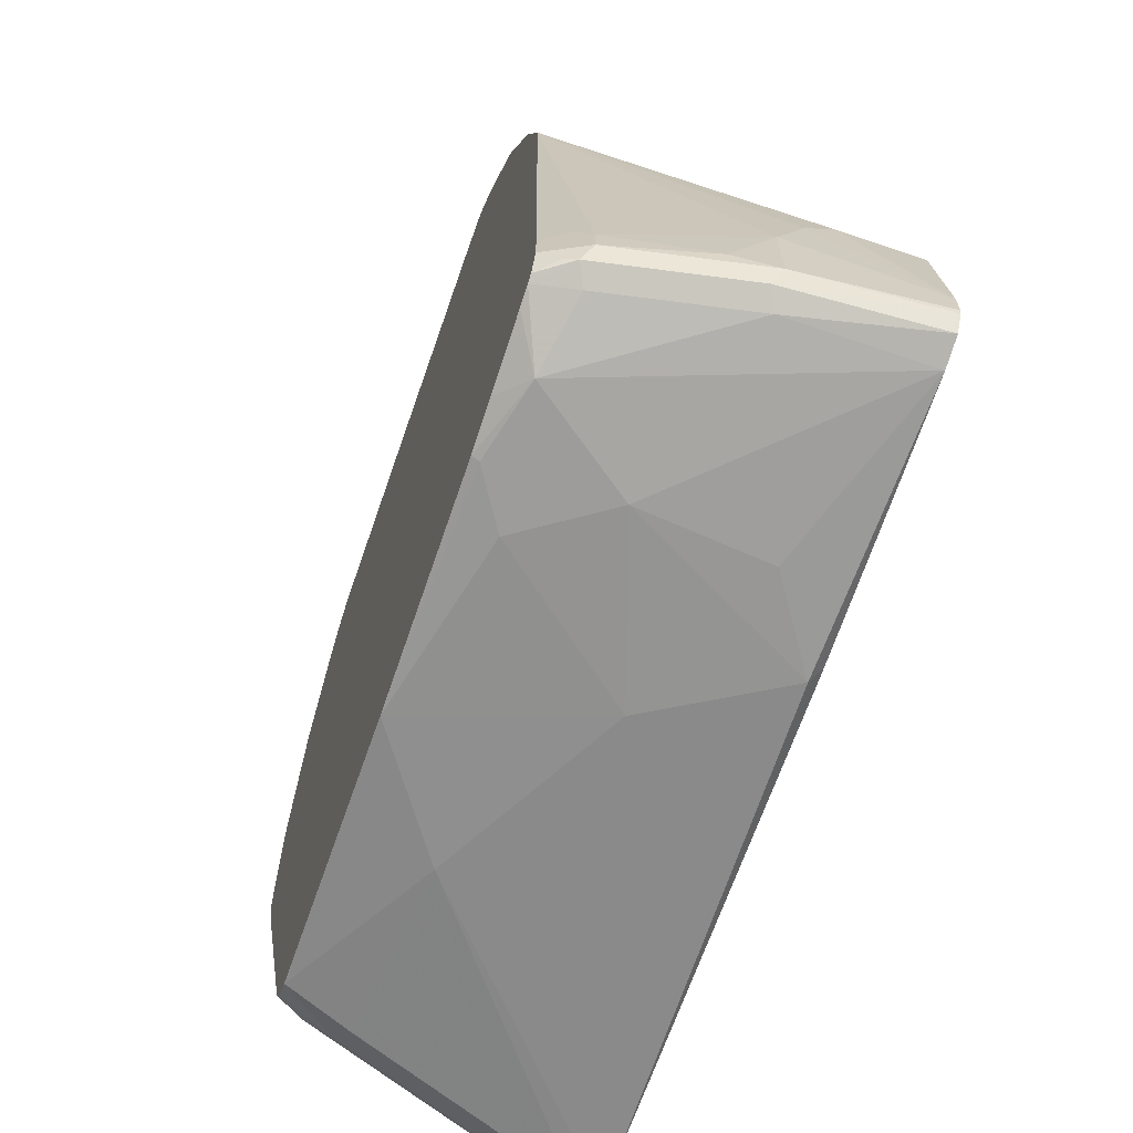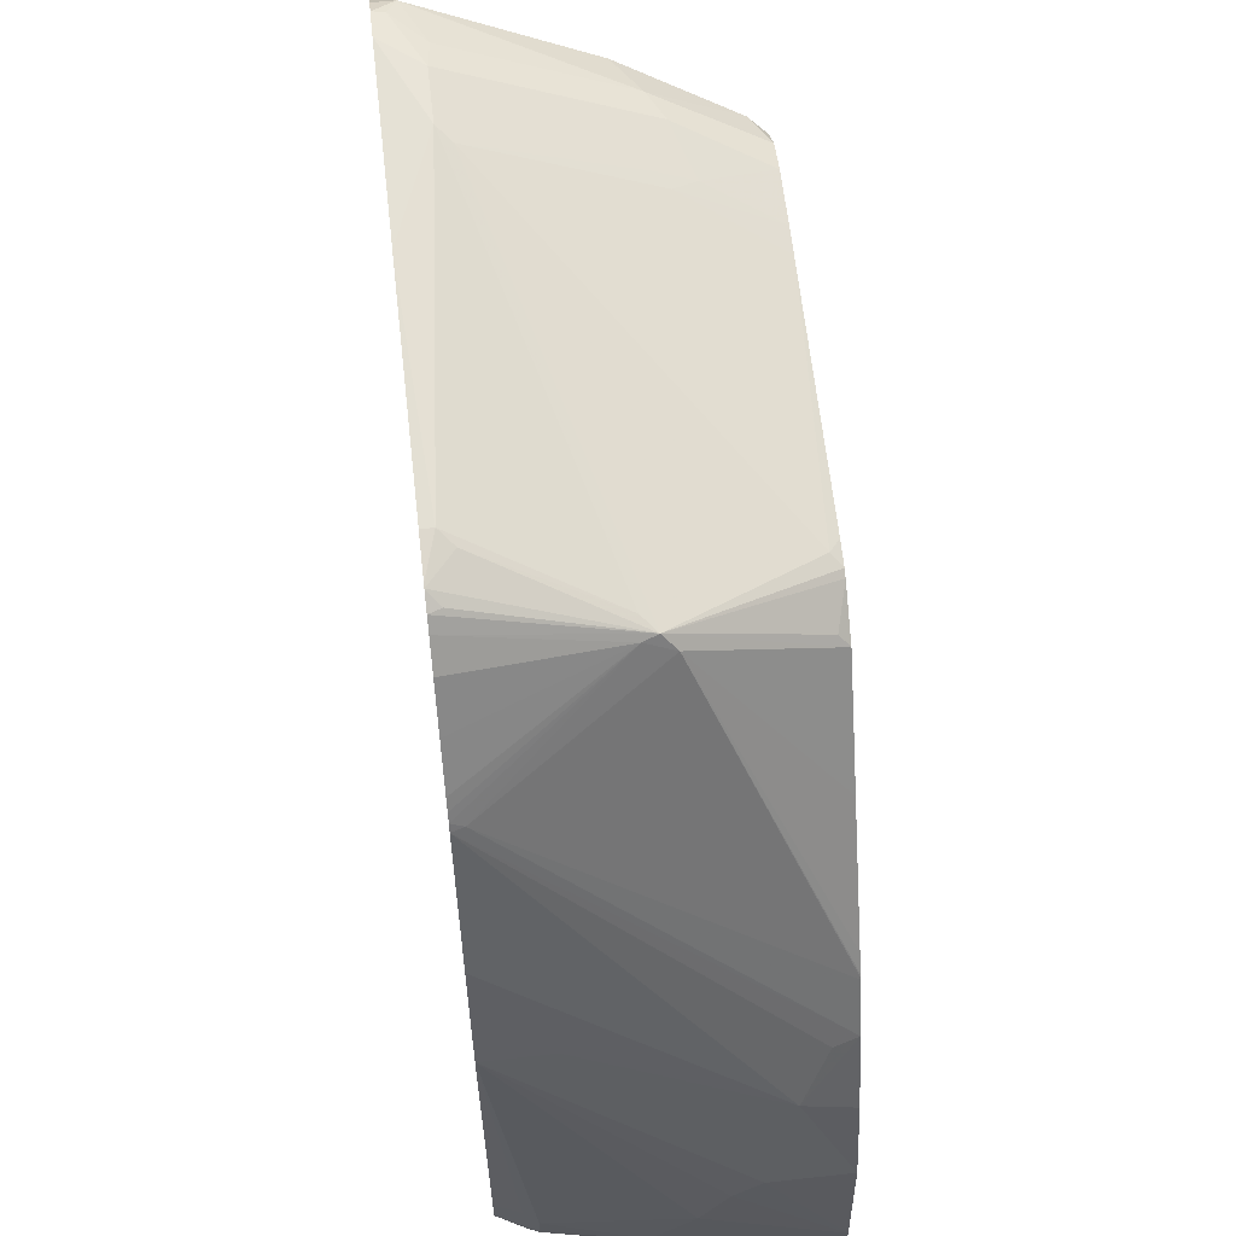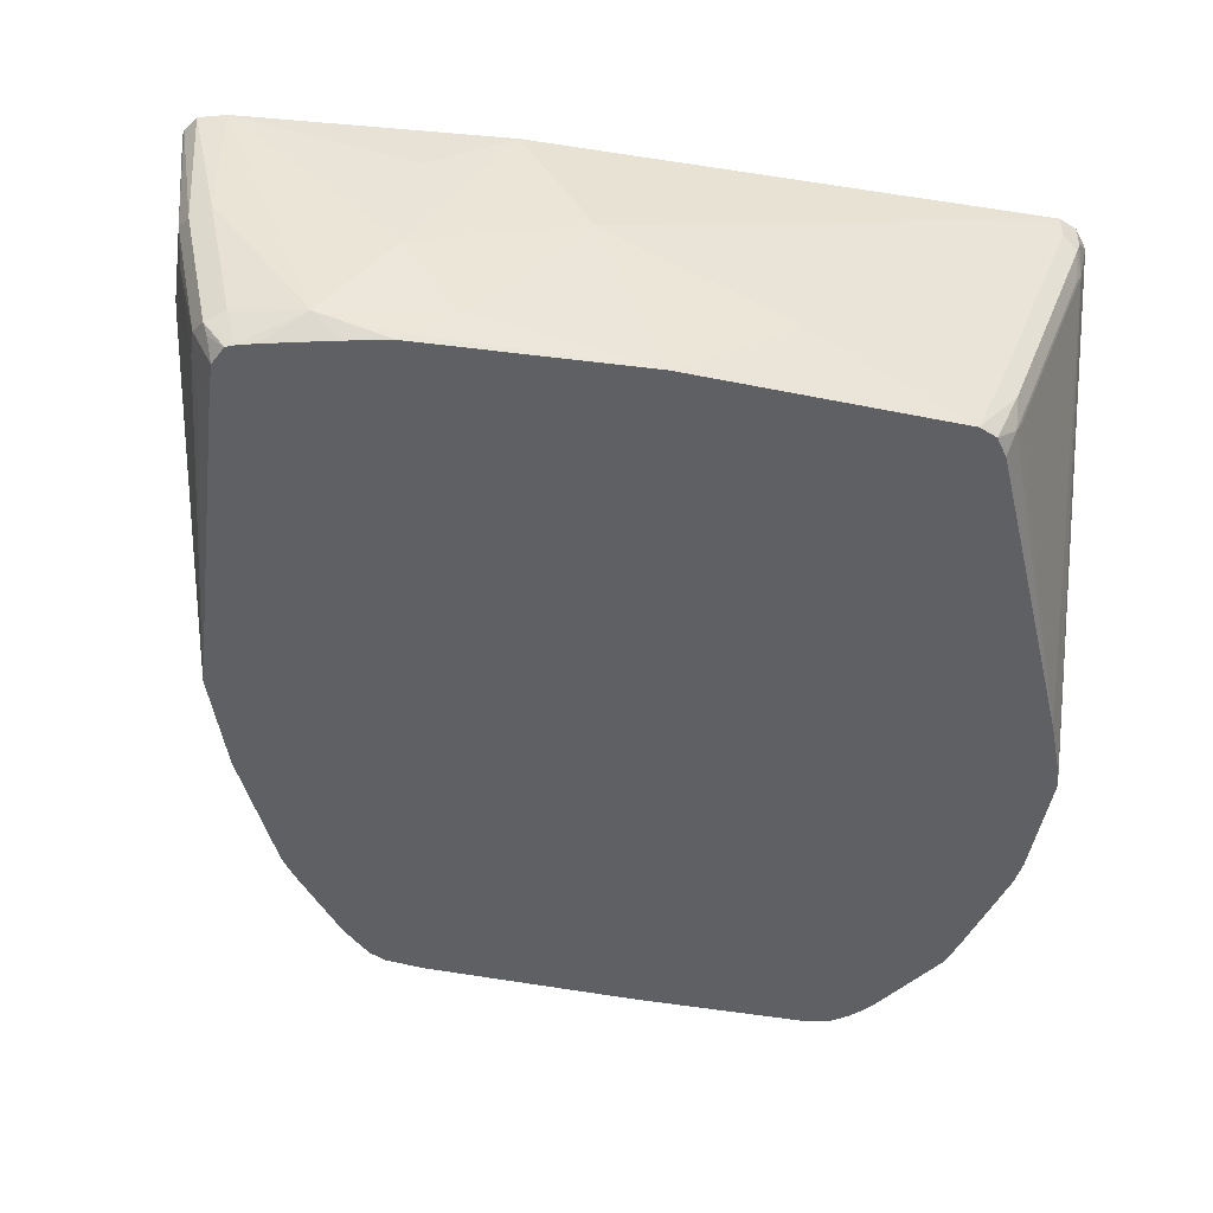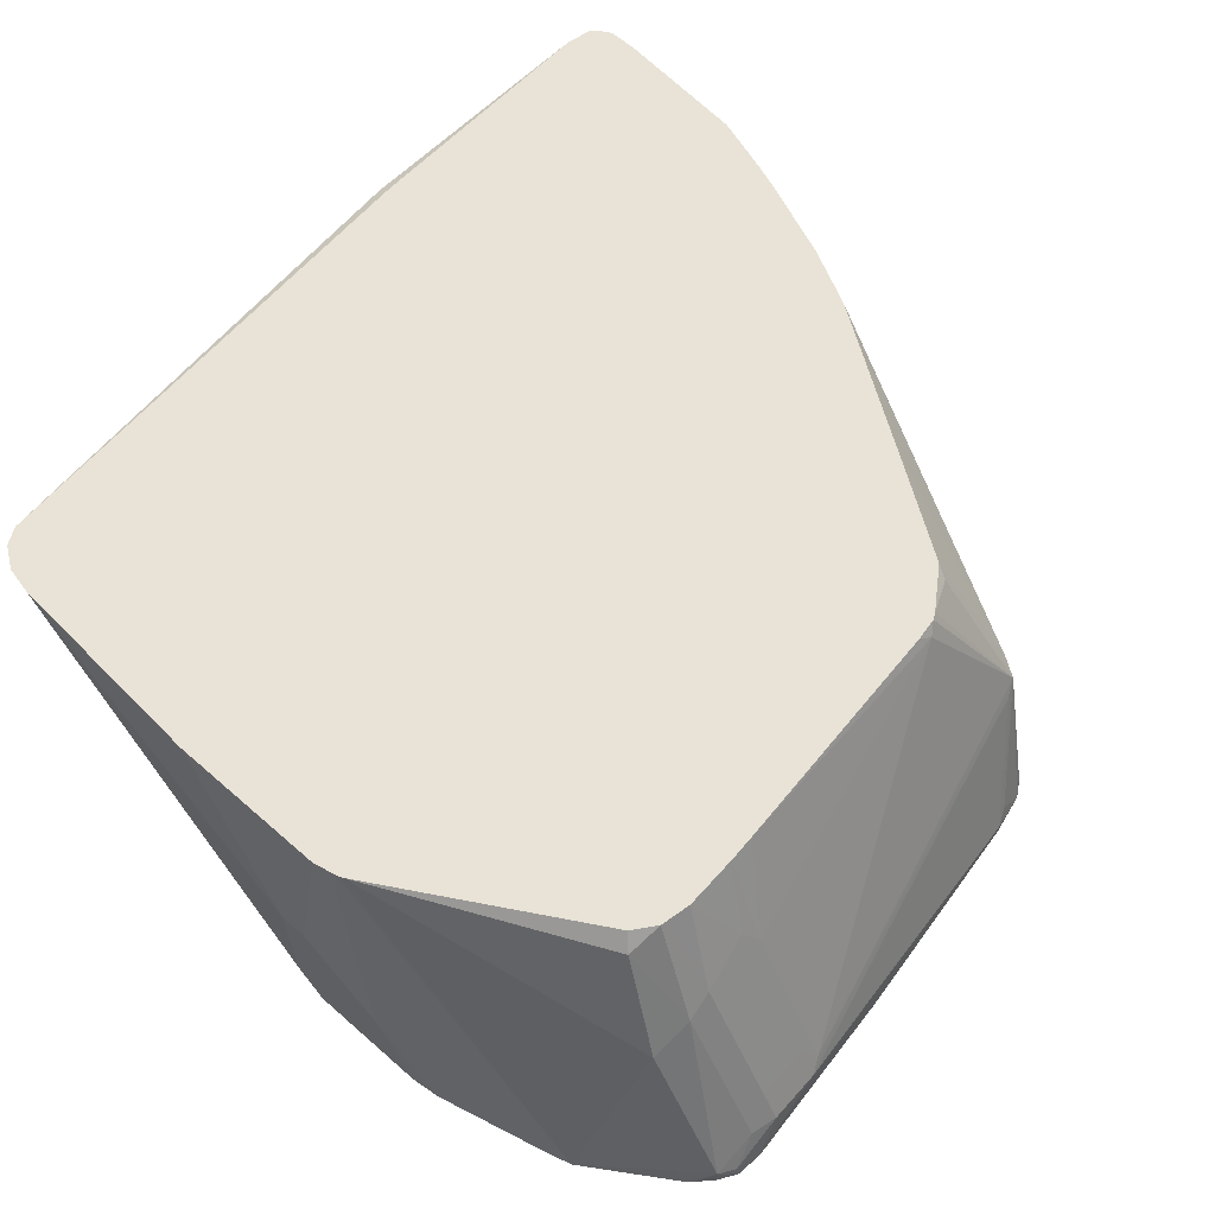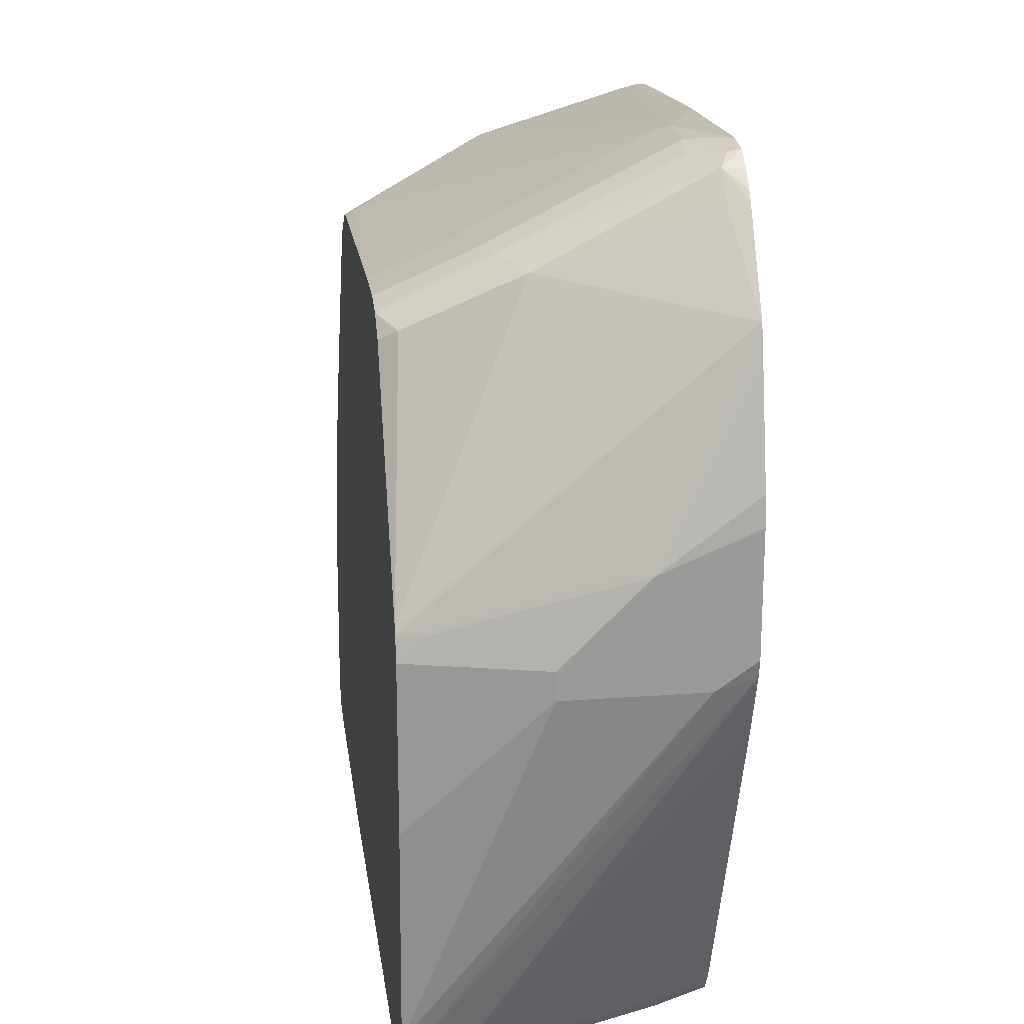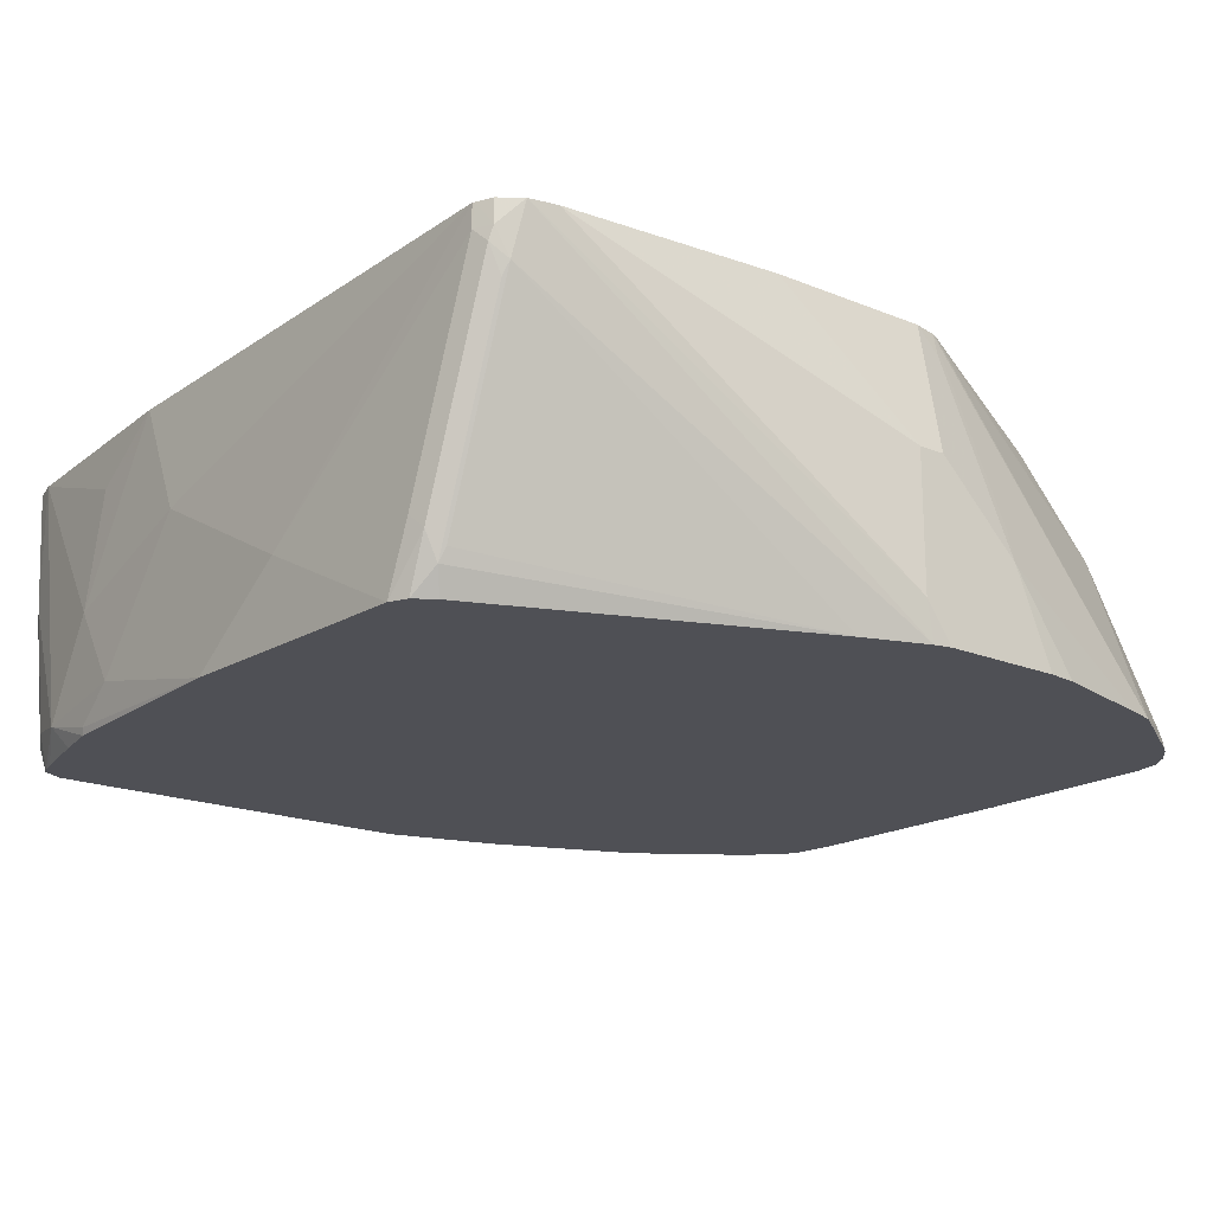
<metadata>
{"format":"obj","ext":"obj","renderer":"f3d","projection":"perspective","resolution":1024,"background":"white","views":[{"elev":-66.8,"azim":-108.8,"up":"+Y"},{"elev":61.9,"azim":-96.4,"up":"+Y"},{"elev":-44.5,"azim":-8.6,"up":"+Z"},{"elev":62.5,"azim":131.6,"up":"+Z"},{"elev":20.9,"azim":82.4,"up":"+Y"},{"elev":-19.3,"azim":52.5,"up":"+Z"}]}
</metadata>
<code>
v -0.1813 -0.3828 0.08061
v -0.3022 -0.3626 0.219
v -0.2317 -0.3777 0.01009
v -0.141 -0.3828 0.02017
v -0.06043 -0.3828 0.1209
v -0.1108 -0.3777 0.2116
v -0.1712 -0.3777 0.1712
v -0.3223 -0.3576 0.219
v -0.3022 -0.3626 0.1209
v -0.1183 -0.369 0.219
v -0.282 -0.3626 0.02017
v -0.275 -0.3594 -0.008679
v -0.2619 -0.3626 -0.008679
v -0.2129 -0.3724 -0.008679
v -0.179 -0.3781 -0.008679
v -0.1779 -0.3795 -0.003351
v -0.0145 -0.3791 -0.008679
v -0.07047 -0.3777 0.1914
v 0.07046 -0.3777 0.05038
v 0.2619 -0.3626 0.219
v -0.1039 -0.369 0.219
v -0.3303 -0.346 0.219
v -0.3156 -0.3559 0.1142
v -0.2955 -0.3559 0.01344
v -0.2804 -0.3572 -0.008679
v 0.1813 -0.3626 -0.008679
v 0.2015 -0.3626 0.0403
v 0.2619 -0.3626 0.2015
v 0.2636 -0.3618 0.219
v -0.3312 -0.3425 0.219
v -0.3223 -0.3425 0.1209
v -0.3022 -0.3425 0.02017
v -0.2921 -0.3526 0.005054
v -0.2878 -0.3425 -0.008679
v 0.1948 -0.3559 -0.008679
v 0.2115 -0.3576 0.03022
v 0.272 -0.3576 0.1914
v 0.2754 -0.3559 0.2015
v 0.2754 -0.3559 0.219
v -0.3312 -0.3223 0.219
v -0.3223 -0.2821 0.1209
v -0.3173 -0.3324 0.09068
v -0.3022 -0.3223 0.02017
v -0.2972 -0.3123 0.01009
v -0.2878 -0.3193 -0.008679
v 0.2043 -0.3411 -0.008679
v 0.2115 -0.3476 0.01009
v 0.272 -0.3476 0.1712
v 0.277 -0.345 0.1813
v 0.2821 -0.3425 0.2015
v 0.2864 -0.3403 0.219
v -0.3223 -0.2216 0.219
v -0.3223 -0.2216 0.1612
v -0.3223 -0.2418 0.141
v -0.282 -0.06043 -0.008679
v 0.3022 -0.1007 -0.008679
v 0.2166 -0.345 0.02017
v 0.3195 -0.05319 -0.008679
v 0.3224 -0.06043 0.02017
v 0.2908 -0.3197 0.219
v -0.3088 -0.1787 0.219
v -0.3022 -0.141 0.1813
v -0.3022 -0.141 0.1008
v -0.282 -0.06043 0.0403
v -0.2591 0.02153 -0.008679
v 0.3224 -0.04035 -0.008679
v 0.3224 -0.06043 0.1209
v 0.3022 -0.1586 0.219
v -0.3015 -0.1582 0.219
v -0.2972 -0.1385 0.2015
v -0.2777 -0.09849 0.219
v -0.282 -0.1007 0.2015
v -0.2188 0.1223 -0.008679
v 0.3224 0.04898 -0.008679
v 0.3224 -0.04035 0.1209
v 0.3022 -0.03775 0.219
v -0.2575 -0.05827 0.219
v -0.2166 0.1234 1.573e-05
v -0.2158 0.1281 -0.008679
v 0.3198 0.07039 -0.008679
v 0.3224 0.02014 0.06045
v 0.3224 -6.09e-06 0.08061
v 0.3022 -0.02021 0.2015
v 0.2983 -0.02021 0.219
v -0.2566 -0.05655 0.219
v -0.1561 0.1838 0.1209
v -0.1545 0.1947 0.1008
v -0.2122 0.1342 -0.008679
v 0.2997 0.151 -0.008679
v 0.3173 0.02014 0.08312
v 0.2936 0.1727 -0.008679
v 0.2966 -0.01589 0.219
v -0.2555 -0.05471 0.219
v -0.1347 0.1266 0.219
v -0.1511 0.1964 0.1108
v -0.247 -0.04169 0.219
v -0.2283 -0.01348 0.219
v -0.1881 0.04701 0.219
v -0.1515 0.2207 -0.008679
v -0.1669 0.2029 -0.008679
v -0.1873 0.1726 -0.008679
v -0.2072 0.1424 -0.008679
v 0.2516 0.2379 -0.008679
v 0.2518 0.2317 0.005054
v 0.2317 0.1914 0.1259
v 0.2115 0.1511 0.2065
v 0.2032 0.1428 0.219
v -0.1033 0.1479 0.219
v -0.1309 0.136 0.2116
v -0.141 0.2015 0.1008
v -0.1108 0.2367 0.01009
v -0.1323 0.2357 -0.008679
v -0.141 0.2292 1.573e-05
v -0.1439 0.2288 -0.008679
v -0.09811 0.1505 0.219
v -0.09062 0.1561 0.2116
v 0.1309 0.2569 0.03022
v 0.2472 0.2435 -0.008679
v 0.2351 0.2552 0.006726
v 0.2015 0.1964 0.1435
v 0.1864 0.1561 0.219
v -0.1007 0.2418 1.573e-05
v 0.141 0.2619 0.02017
v -0.1296 0.2364 -0.008679
v -0.08058 0.1524 0.219
v 0.103 0.1605 0.219
v 0.1309 0.1964 0.1511
v 0.141 0.2015 0.141
v 0.141 0.2485 0.04703
v 0.2351 0.2552 -0.008679
v 0.2216 0.2638 -0.008679
v 0.2216 0.2619 1.573e-05
v 0.2015 0.2569 0.02269
v 0.1813 0.2015 0.141
v 0.1813 0.1947 0.1545
v 0.1813 0.1573 0.219
v -0.1007 0.2418 -0.008679
v 0.06342 0.2573 -0.008679
v 0.1813 0.2619 0.02017
v 0.2015 0.2663 -0.008679
v 0.1234 0.1611 0.219
v 0.141 0.188 0.1679
v 0.141 0.1947 0.1545
v 0.1712 0.2166 0.1108
v 0.1813 0.2485 0.04703
v 0.1813 0.2216 0.1008
v 0.1637 0.1611 0.219
f 79 87 88
f 78 87 79
f 78 86 87
f 77 86 78
f 77 85 86
f 75 82 76
f 76 81 83
f 76 82 81
f 74 80 81
f 71 78 73
f 80 89 81
f 73 78 79
f 71 73 72
f 76 83 84
f 81 90 84
f 86 97 98
f 81 89 91
f 87 101 102
f 87 102 88
f 71 77 78
f 87 100 101
f 87 99 100
f 87 95 99
f 86 98 94
f 86 96 97
f 86 93 96
f 86 95 87
f 86 94 95
f 85 93 86
f 84 90 91
f 84 91 92
f 81 91 90
f 81 84 83
f 69 71 70
f 52 61 62
f 67 75 76
f 53 63 55
f 52 63 53
f 52 62 63
f 51 59 60
f 51 58 59
f 50 58 51
f 53 55 54
f 49 57 56
f 49 56 58
f 47 56 57
f 47 49 48
f 47 57 49
f 91 103 104
f 46 56 47
f 49 58 50
f 55 63 62
f 55 62 64
f 55 64 65
f 62 65 64
f 62 73 65
f 62 72 73
f 62 71 72
f 62 70 71
f 62 69 70
f 61 69 62
f 60 67 68
f 59 67 60
f 59 75 67
f 59 82 75
f 59 81 82
f 59 74 81
f 59 66 74
f 58 66 59
f 67 76 68
f 91 104 105
f 127 141 142
f 92 105 106
f 127 142 143
f 126 141 127
f 123 140 138
f 123 139 140
f 123 145 139
f 123 129 145
f 127 143 128
f 122 138 137
f 122 137 124
f 121 135 136
f 120 135 121
f 120 134 135
f 120 133 134
f 119 133 120
f 122 123 138
f 128 144 129
f 128 143 135
f 128 135 134
f 44 55 45
f 144 146 145
f 141 147 142
f 135 147 136
f 135 142 147
f 135 143 142
f 134 146 144
f 133 146 134
f 133 145 146
f 133 139 145
f 132 139 133
f 132 140 139
f 131 140 132
f 129 144 145
f 128 134 144
f 119 132 133
f 91 105 92
f 119 131 132
f 118 130 119
f 103 118 119
f 95 117 110
f 95 116 117
f 95 115 116
f 95 108 115
f 95 109 108
f 103 119 104
f 95 114 99
f 95 112 113
f 95 111 112
f 95 110 111
f 94 109 95
f 94 108 109
f 92 106 107
f 95 113 114
f 104 119 105
f 105 119 120
f 105 120 106
f 117 129 123
f 117 128 129
f 117 127 128
f 116 127 117
f 116 126 127
f 116 125 126
f 115 125 116
f 112 122 124
f 112 114 113
f 111 122 112
f 110 123 122
f 110 117 123
f 110 122 111
f 106 121 107
f 106 120 121
f 119 130 131
f 43 55 44
f 6 21 10
f 41 54 55
f 3 16 4
f 3 15 16
f 3 14 15
f 3 13 14
f 3 12 13
f 3 11 12
f 4 16 17
f 3 9 11
f 2 30 22
f 2 40 30
f 2 52 40
f 2 61 52
f 2 69 61
f 2 71 69
f 2 22 8
f 2 77 71
f 4 17 5
f 5 17 19
f 12 55 65
f 12 45 55
f 12 34 45
f 12 25 34
f 12 24 25
f 11 24 12
f 5 18 6
f 9 24 11
f 8 23 9
f 8 22 23
f 6 20 21
f 6 18 20
f 5 20 18
f 5 19 20
f 9 23 24
f 2 85 77
f 2 93 85
f 2 96 93
f 2 20 29
f 2 21 20
f 2 10 21
f 2 6 10
f 2 7 6
f 2 9 3
f 2 39 51
f 2 8 9
f 1 6 7
f 1 5 6
f 1 4 5
f 1 3 4
f 1 2 3
f 41 55 43
f 1 7 2
f 2 51 60
f 2 60 68
f 2 68 76
f 2 97 96
f 2 98 97
f 2 94 98
f 2 108 94
f 2 115 108
f 2 125 115
f 2 126 125
f 2 141 126
f 2 147 141
f 2 136 147
f 2 121 136
f 2 107 121
f 2 92 107
f 2 84 92
f 2 76 84
f 12 65 73
f 12 73 79
f 2 29 39
f 12 88 102
f 31 42 32
f 31 41 42
f 30 41 31
f 30 40 41
f 29 38 39
f 28 38 29
f 32 42 43
f 28 37 38
f 26 36 27
f 26 35 36
f 25 33 34
f 24 33 25
f 24 32 33
f 23 32 24
f 27 37 28
f 23 31 32
f 32 43 44
f 32 34 33
f 12 79 88
f 40 54 41
f 40 53 54
f 40 52 53
f 38 51 39
f 38 50 51
f 32 44 34
f 38 49 50
f 37 48 49
f 36 48 37
f 36 47 48
f 35 47 36
f 35 46 47
f 34 44 45
f 37 49 38
f 22 31 23
f 27 36 37
f 20 28 29
f 12 103 91
f 12 118 103
f 41 43 42
f 12 130 118
f 12 131 130
f 22 30 31
f 12 138 140
f 12 137 138
f 12 124 137
f 12 112 124
f 12 114 112
f 12 99 114
f 12 100 99
f 12 101 100
f 12 102 101
f 12 91 89
f 12 89 80
f 12 140 131
f 12 74 66
f 12 80 74
f 19 27 28
f 19 26 27
f 17 26 19
f 15 17 16
f 12 15 14
f 19 28 20
f 12 14 13
f 12 26 17
f 12 35 26
f 12 46 35
f 12 56 46
f 12 58 56
f 12 66 58
f 12 17 15

</code>
